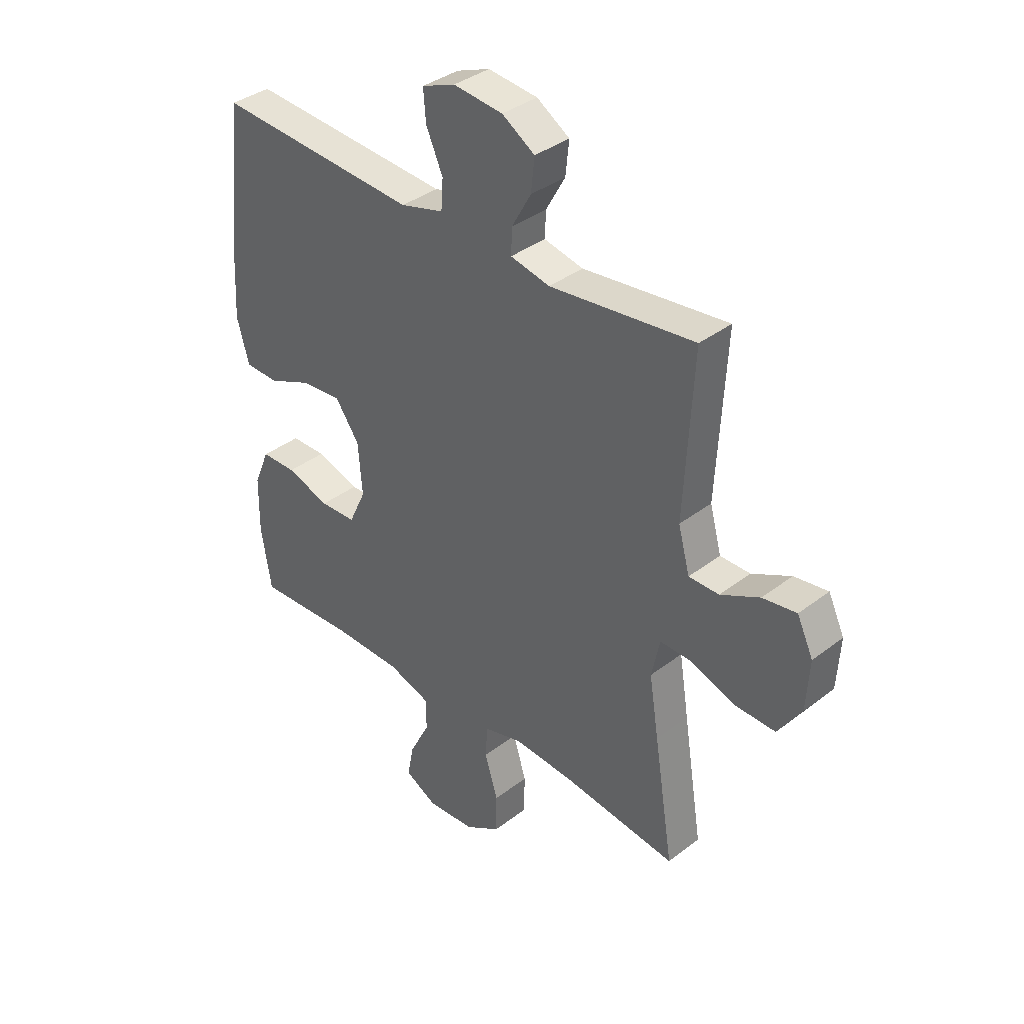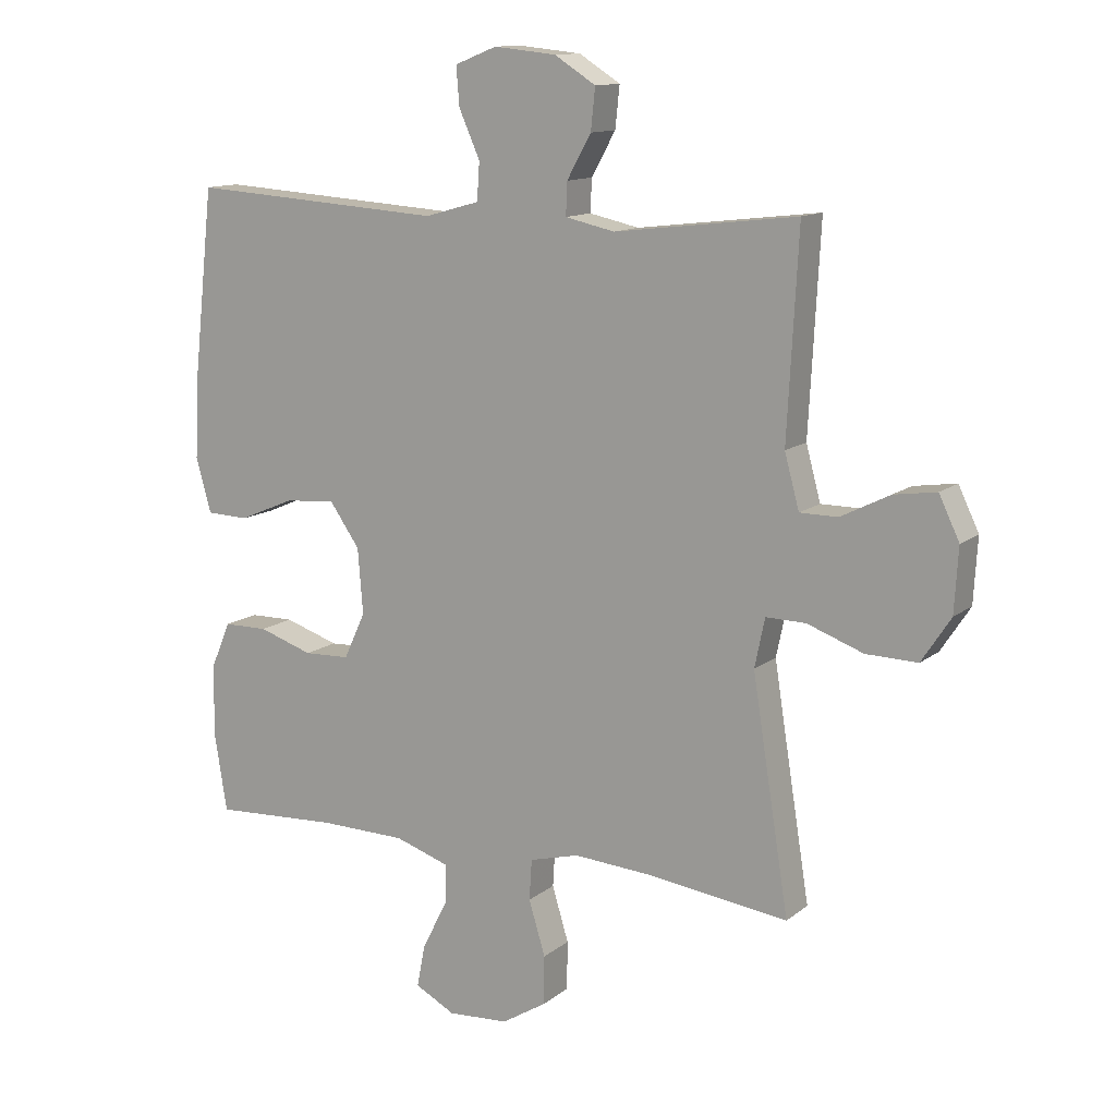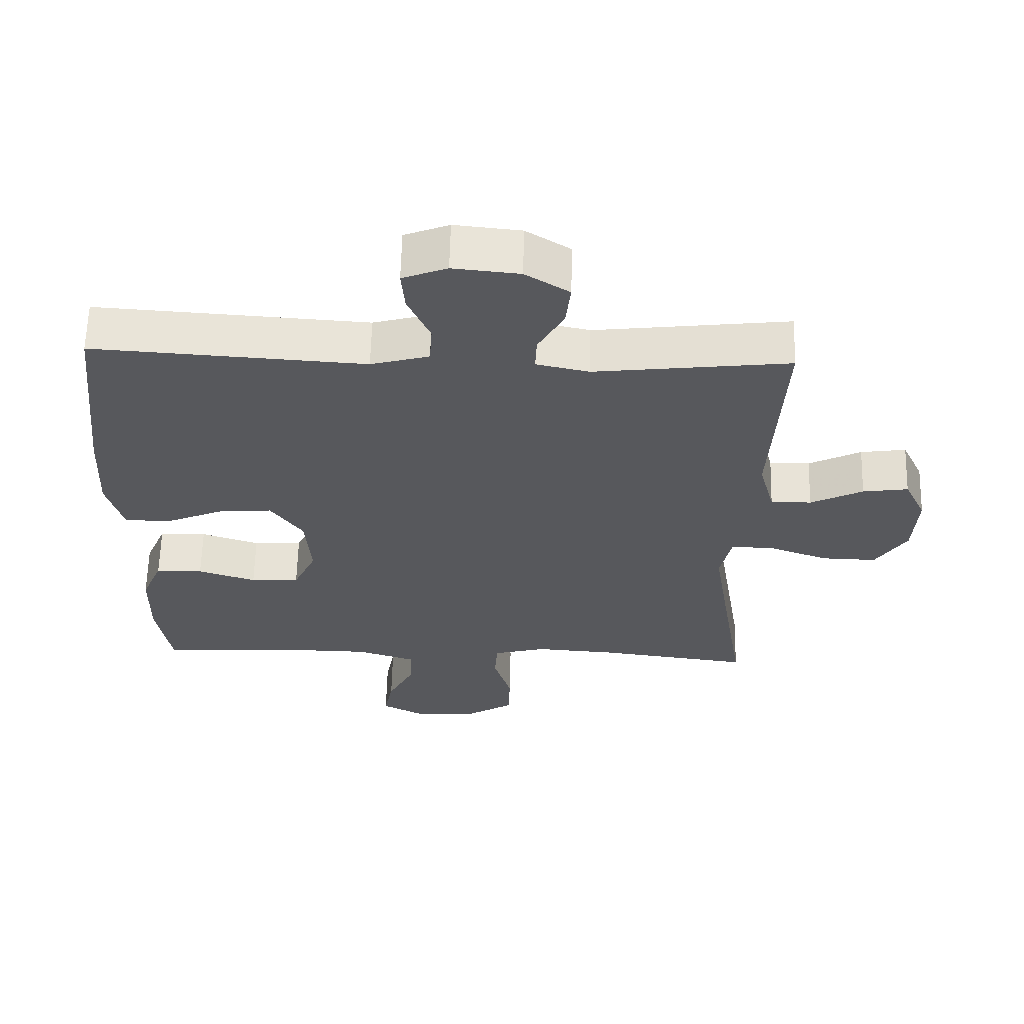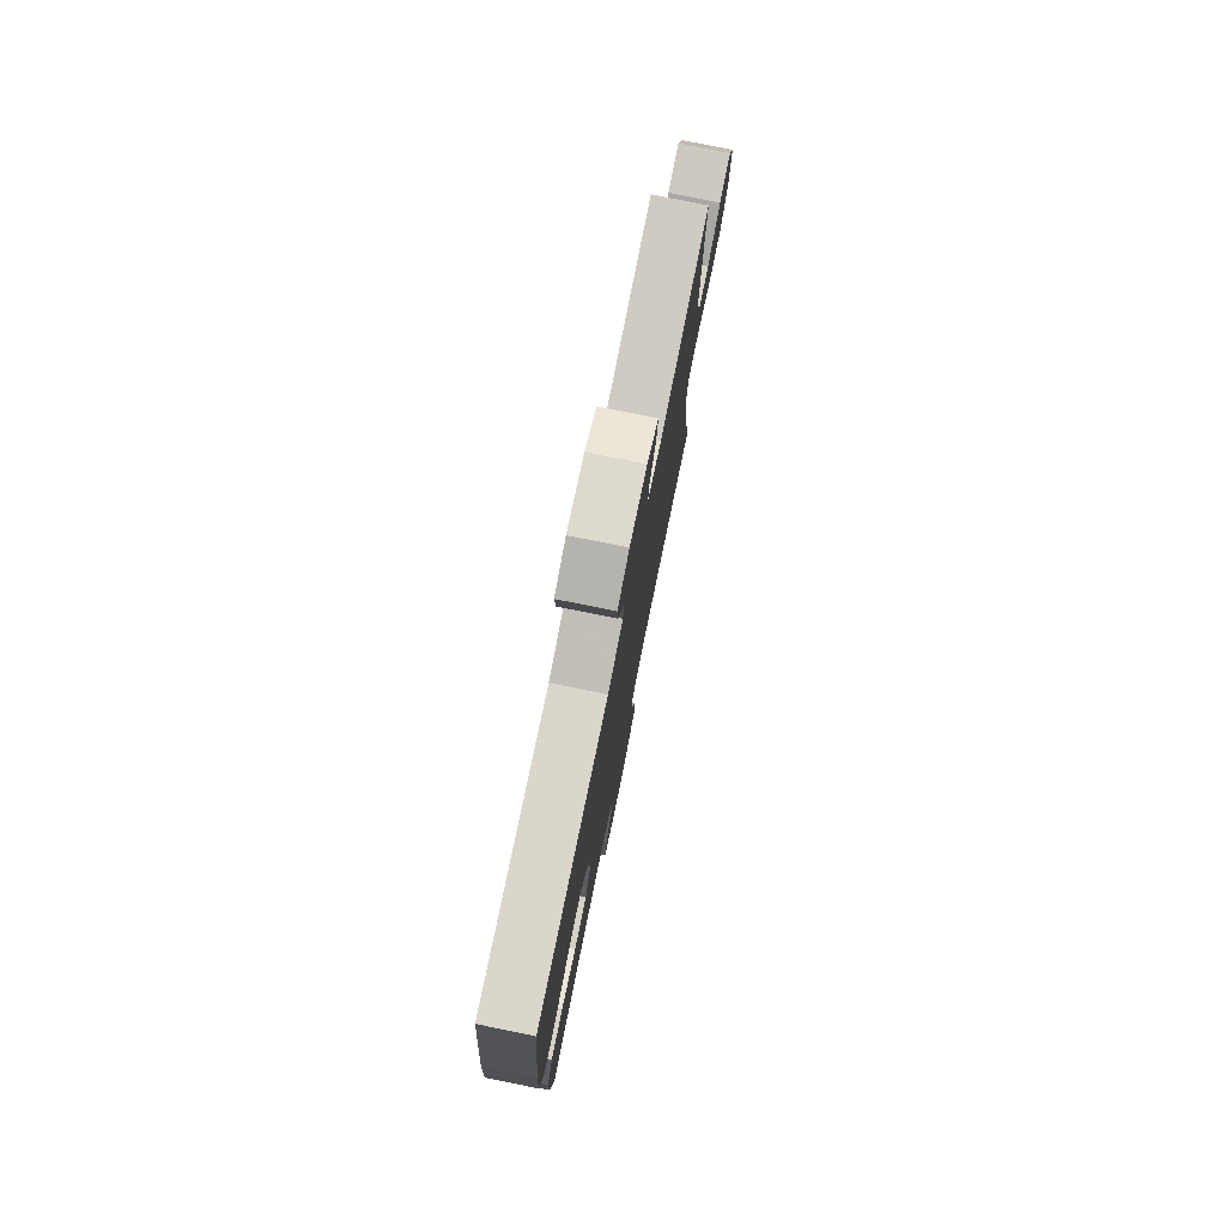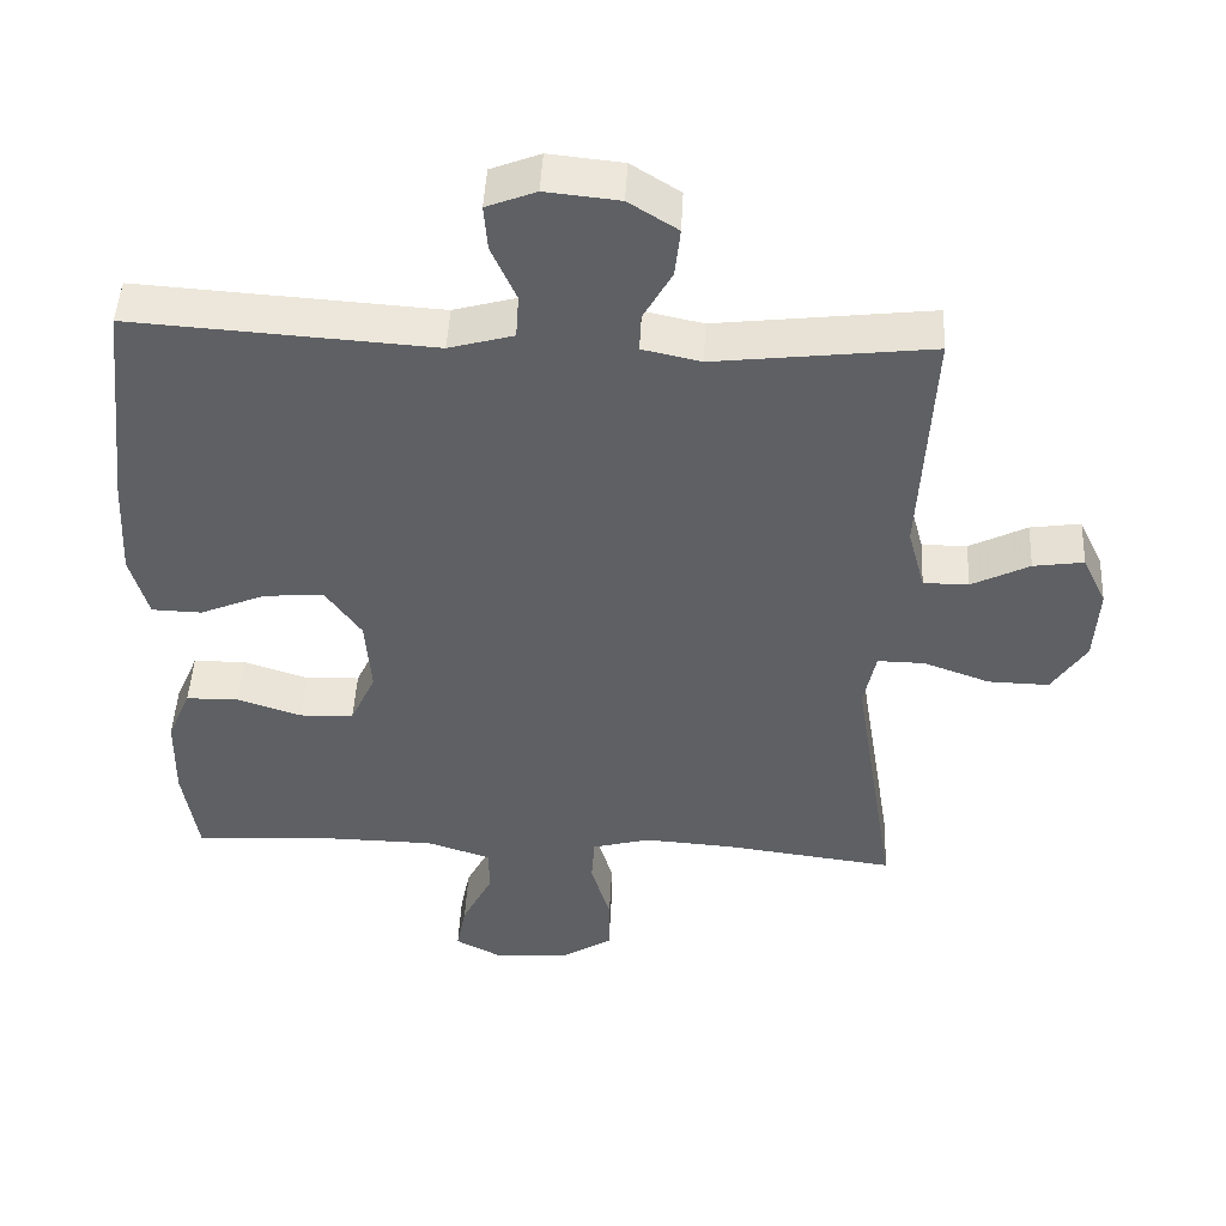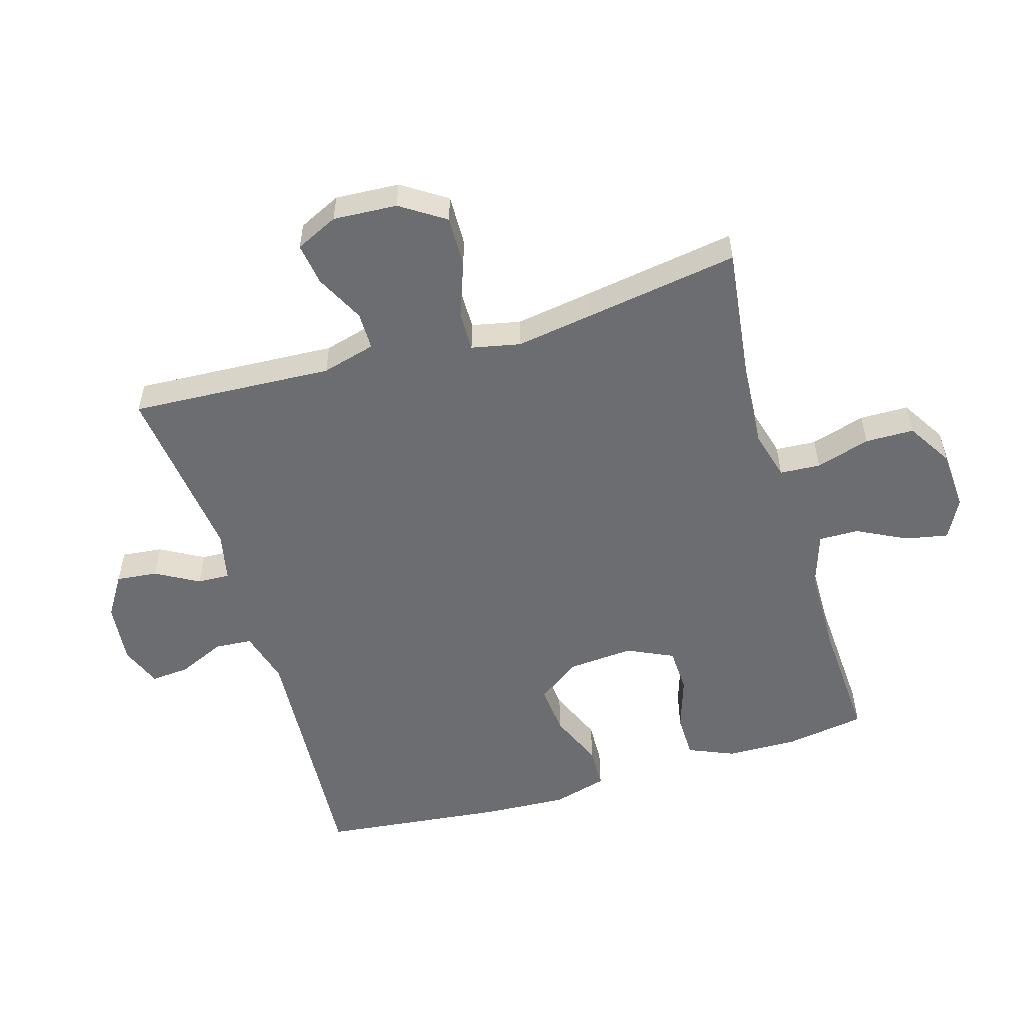
<metadata>
{"format":"obj","ext":"obj","renderer":"f3d","projection":"perspective","resolution":1024,"background":"white","views":[{"elev":37.0,"azim":45.3,"up":"+Z"},{"elev":12.6,"azim":30.4,"up":"+Z"},{"elev":61.6,"azim":1.4,"up":"+Z"},{"elev":77.8,"azim":-78.5,"up":"+Z"},{"elev":47.0,"azim":2.9,"up":"+Z"},{"elev":-54.0,"azim":106.5,"up":"+Y"}]}
</metadata>
<code>
v -0.5 0.07 0.5
v -0.099 0.07 0.474
v -0.013 0.07 0.498
v -0.009 0.07 0.557
v -0.042 0.07 0.631
v -0.047 0.07 0.692
v 0.019 0.07 0.718
v 0.117 0.07 0.708
v 0.182 0.07 0.667
v 0.175 0.07 0.602
v 0.137 0.07 0.534
v 0.135 0.07 0.483
v 0.213 0.07 0.466
v 0.5 0.07 0.5
v 0.483 0.07 0.18
v 0.506 0.07 0.095
v 0.566 0.07 0.095
v 0.643 0.07 0.134
v 0.71 0.07 0.144
v 0.742 0.07 0.077
v 0.736 0.07 -0.024
v 0.69 0.07 -0.094
v 0.609 0.07 -0.092
v 0.521 0.07 -0.06
v 0.458 0.07 -0.059
v 0.442 0.07 -0.136
v 0.461 0.07 -0.256
v 0.5 0.07 -0.5
v 0.273 0.07 -0.471
v 0.154 0.07 -0.463
v 0.076 0.07 -0.484
v 0.072 0.07 -0.548
v 0.098 0.07 -0.634
v 0.097 0.07 -0.711
v 0.026 0.07 -0.755
v -0.07 0.07 -0.761
v -0.133 0.07 -0.728
v -0.12 0.07 -0.661
v -0.08 0.07 -0.582
v -0.079 0.07 -0.519
v -0.165 0.07 -0.491
v -0.301 0.07 -0.489
v -0.5 0.07 -0.5
v -0.52 0.07 -0.375
v -0.518 0.07 -0.262
v -0.487 0.07 -0.189
v -0.417 0.07 -0.188
v -0.331 0.07 -0.216
v -0.259 0.07 -0.213
v -0.225 0.07 -0.14
v -0.233 0.07 -0.037
v -0.281 0.07 0.031
v -0.361 0.07 0.024
v -0.448 0.07 -0.013
v -0.515 0.07 -0.011
v -0.539 0.07 0.075
v -0.532 0.07 0.209
v -0.5 0 0.5
v -0.099 0 0.474
v -0.013 0 0.498
v -0.009 0 0.557
v -0.042 0 0.631
v -0.047 0 0.692
v 0.019 0 0.718
v 0.117 0 0.708
v 0.182 0 0.667
v 0.175 0 0.602
v 0.137 0 0.534
v 0.135 0 0.483
v 0.213 0 0.466
v 0.5 0 0.5
v 0.483 0 0.18
v 0.506 0 0.095
v 0.566 0 0.095
v 0.643 0 0.134
v 0.71 0 0.144
v 0.742 0 0.077
v 0.736 0 -0.024
v 0.69 0 -0.094
v 0.609 0 -0.092
v 0.521 0 -0.06
v 0.458 0 -0.059
v 0.442 0 -0.136
v 0.461 0 -0.256
v 0.5 0 -0.5
v 0.273 0 -0.471
v 0.154 0 -0.463
v 0.076 0 -0.484
v 0.072 0 -0.548
v 0.098 0 -0.634
v 0.097 0 -0.711
v 0.026 0 -0.755
v -0.07 0 -0.761
v -0.133 0 -0.728
v -0.12 0 -0.661
v -0.08 0 -0.582
v -0.079 0 -0.519
v -0.165 0 -0.491
v -0.301 0 -0.489
v -0.5 0 -0.5
v -0.52 0 -0.375
v -0.518 0 -0.262
v -0.487 0 -0.189
v -0.417 0 -0.188
v -0.331 0 -0.216
v -0.259 0 -0.213
v -0.225 0 -0.14
v -0.233 0 -0.037
v -0.281 0 0.031
v -0.361 0 0.024
v -0.448 0 -0.013
v -0.515 0 -0.011
v -0.539 0 0.075
v -0.532 0 0.209
f 56 57 1 2
f 53 54 55 56
f 52 53 56 2
f 51 52 2 3
f 50 51 3
f 45 46 47 48
f 45 48 49
f 42 43 44 45
f 41 42 45 49
f 40 41 49 50
f 36 37 38 39
f 36 39 40
f 35 36 40
f 32 33 34 35
f 31 32 35 40
f 30 31 40 50
f 27 28 29
f 26 27 29 30
f 25 26 30 50
f 21 22 23 24
f 21 24 25
f 17 18 19 20
f 16 17 20 21
f 13 14 15
f 12 13 15 16
f 8 9 10 11
f 8 11 12
f 7 8 12
f 4 5 6 7
f 3 4 7 12
f 50 3 12 16
f 16 21 25 50
f 59 58 114 113
f 113 112 111 110
f 59 113 110 109
f 60 59 109 108
f 60 108 107
f 105 104 103 102
f 106 105 102
f 102 101 100 99
f 106 102 99 98
f 107 106 98 97
f 96 95 94 93
f 97 96 93
f 97 93 92
f 92 91 90 89
f 97 92 89 88
f 107 97 88 87
f 86 85 84
f 87 86 84 83
f 107 87 83 82
f 81 80 79 78
f 82 81 78
f 77 76 75 74
f 78 77 74 73
f 72 71 70
f 73 72 70 69
f 68 67 66 65
f 69 68 65
f 69 65 64
f 64 63 62 61
f 69 64 61 60
f 73 69 60 107
f 107 82 78 73
f 1 58 59 2
f 2 59 60 3
f 3 60 61 4
f 4 61 62 5
f 5 62 63 6
f 6 63 64 7
f 7 64 65 8
f 8 65 66 9
f 9 66 67 10
f 10 67 68 11
f 11 68 69 12
f 12 69 70 13
f 13 70 71 14
f 14 71 72 15
f 15 72 73 16
f 16 73 74 17
f 17 74 75 18
f 18 75 76 19
f 19 76 77 20
f 20 77 78 21
f 21 78 79 22
f 22 79 80 23
f 23 80 81 24
f 24 81 82 25
f 25 82 83 26
f 26 83 84 27
f 27 84 85 28
f 28 85 86 29
f 29 86 87 30
f 30 87 88 31
f 31 88 89 32
f 32 89 90 33
f 33 90 91 34
f 34 91 92 35
f 35 92 93 36
f 36 93 94 37
f 37 94 95 38
f 38 95 96 39
f 39 96 97 40
f 40 97 98 41
f 41 98 99 42
f 42 99 100 43
f 43 100 101 44
f 44 101 102 45
f 45 102 103 46
f 46 103 104 47
f 47 104 105 48
f 48 105 106 49
f 49 106 107 50
f 50 107 108 51
f 51 108 109 52
f 52 109 110 53
f 53 110 111 54
f 54 111 112 55
f 55 112 113 56
f 56 113 114 57
f 57 114 58 1

</code>
